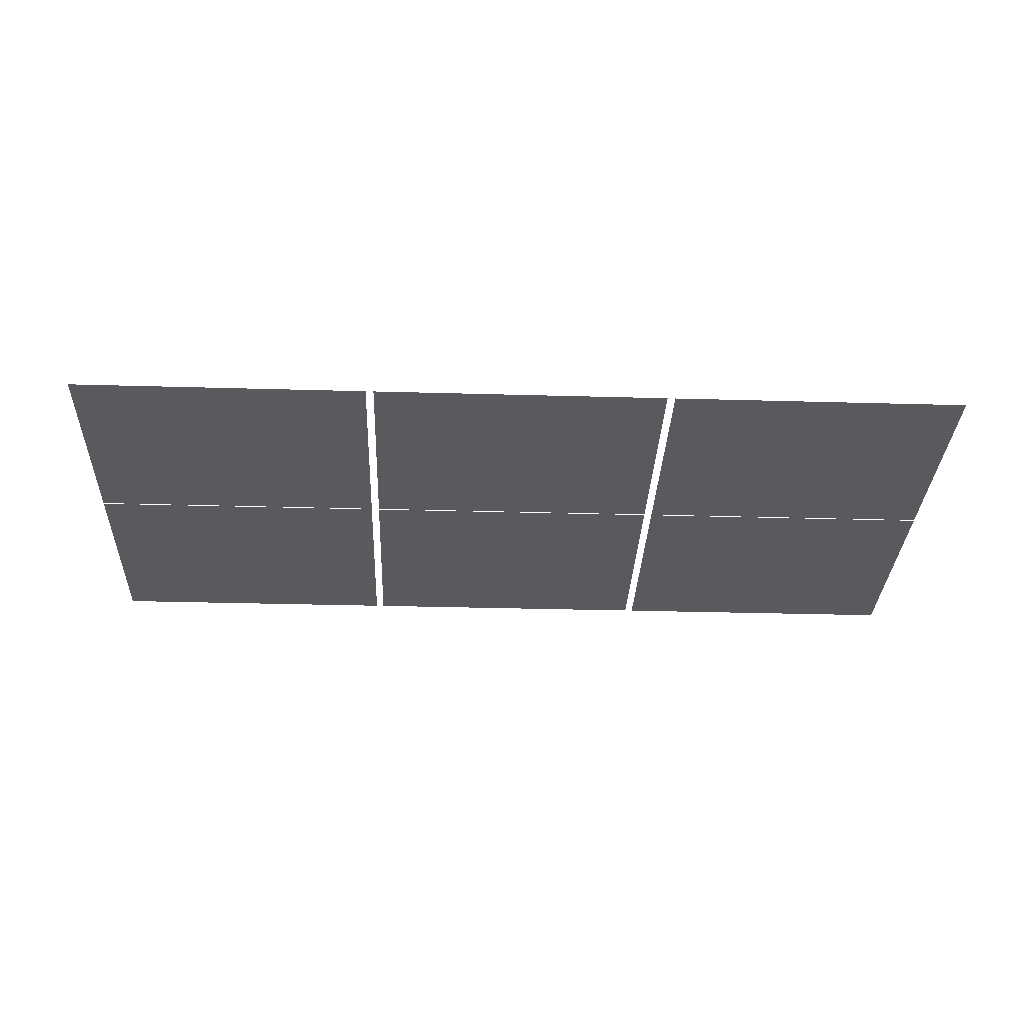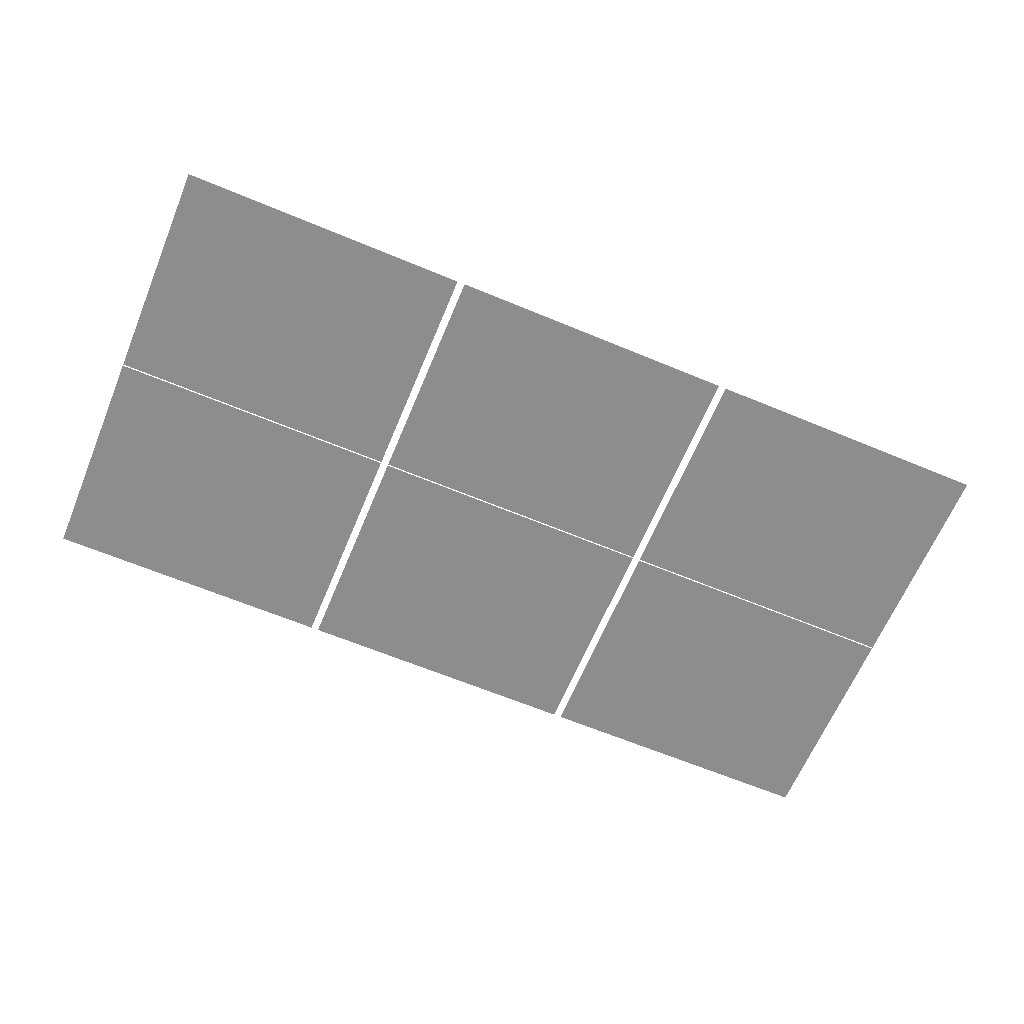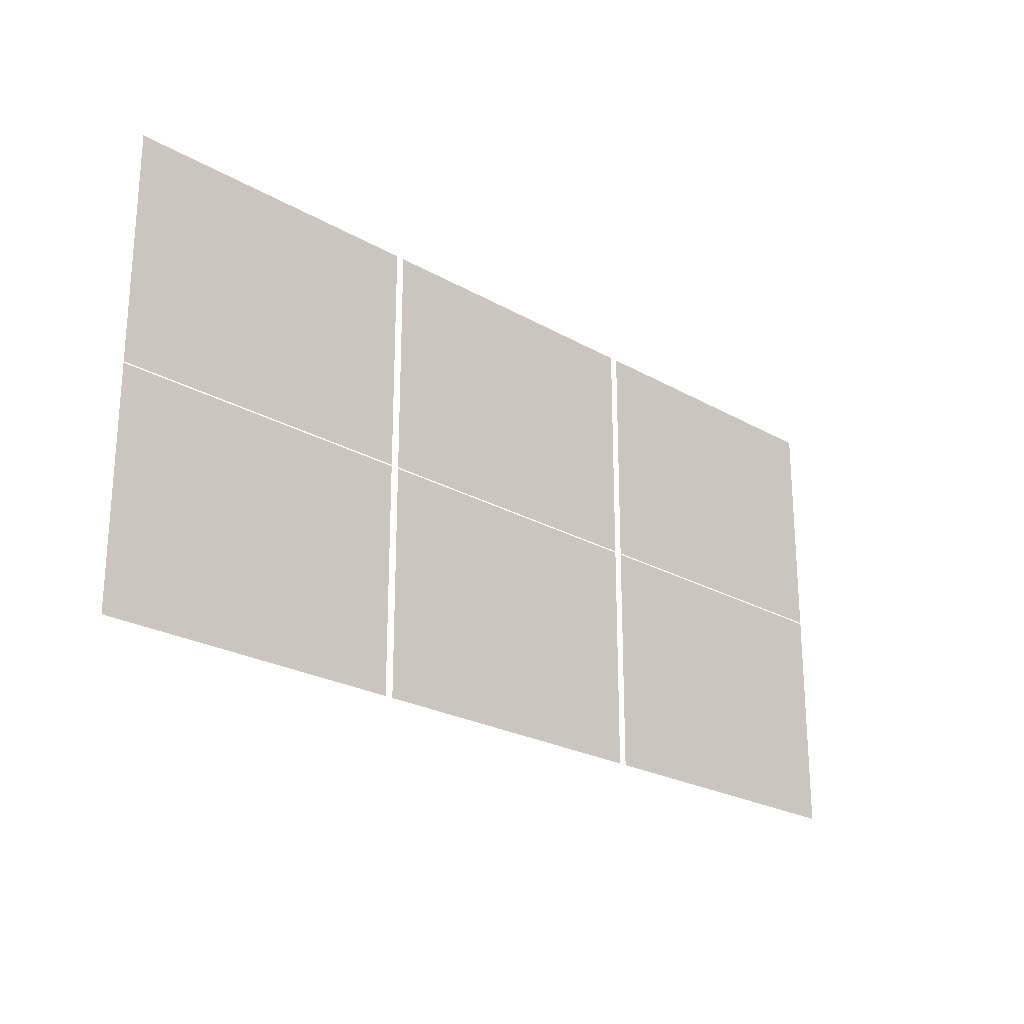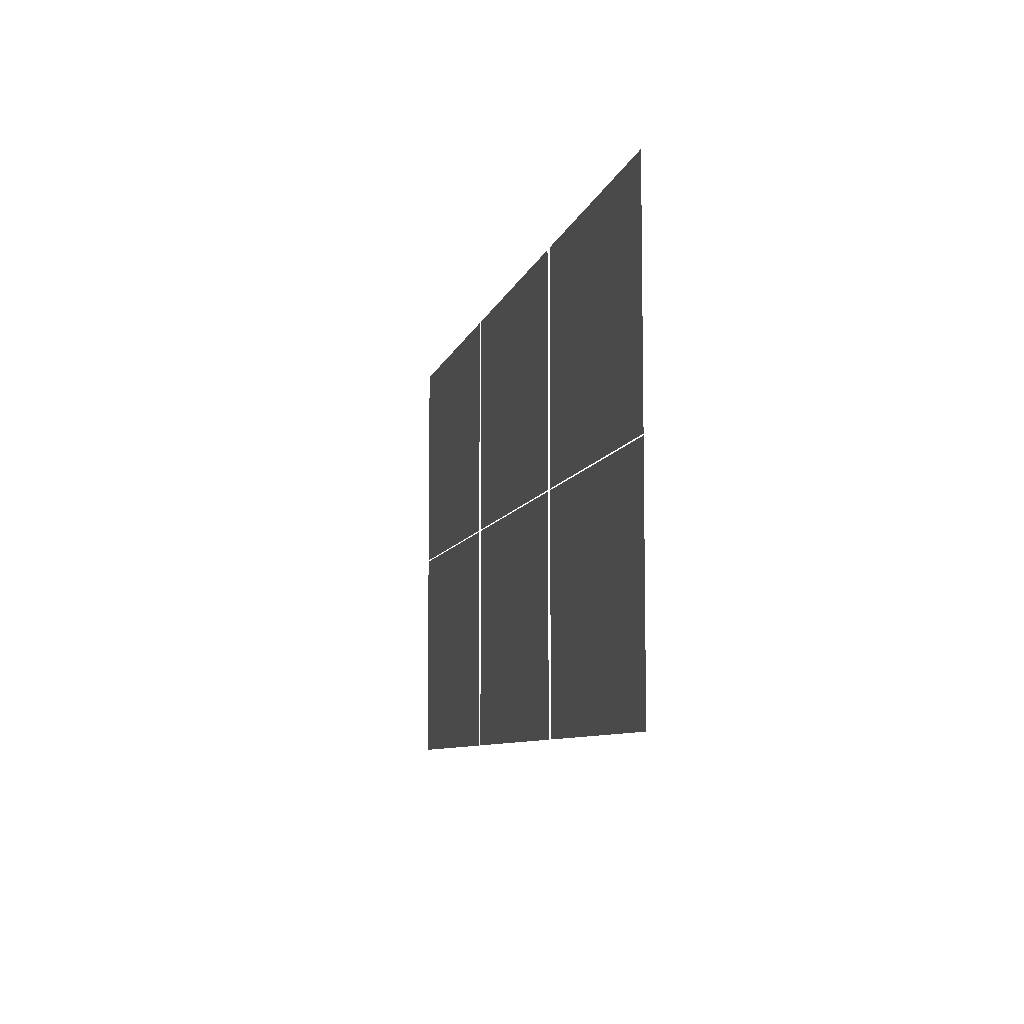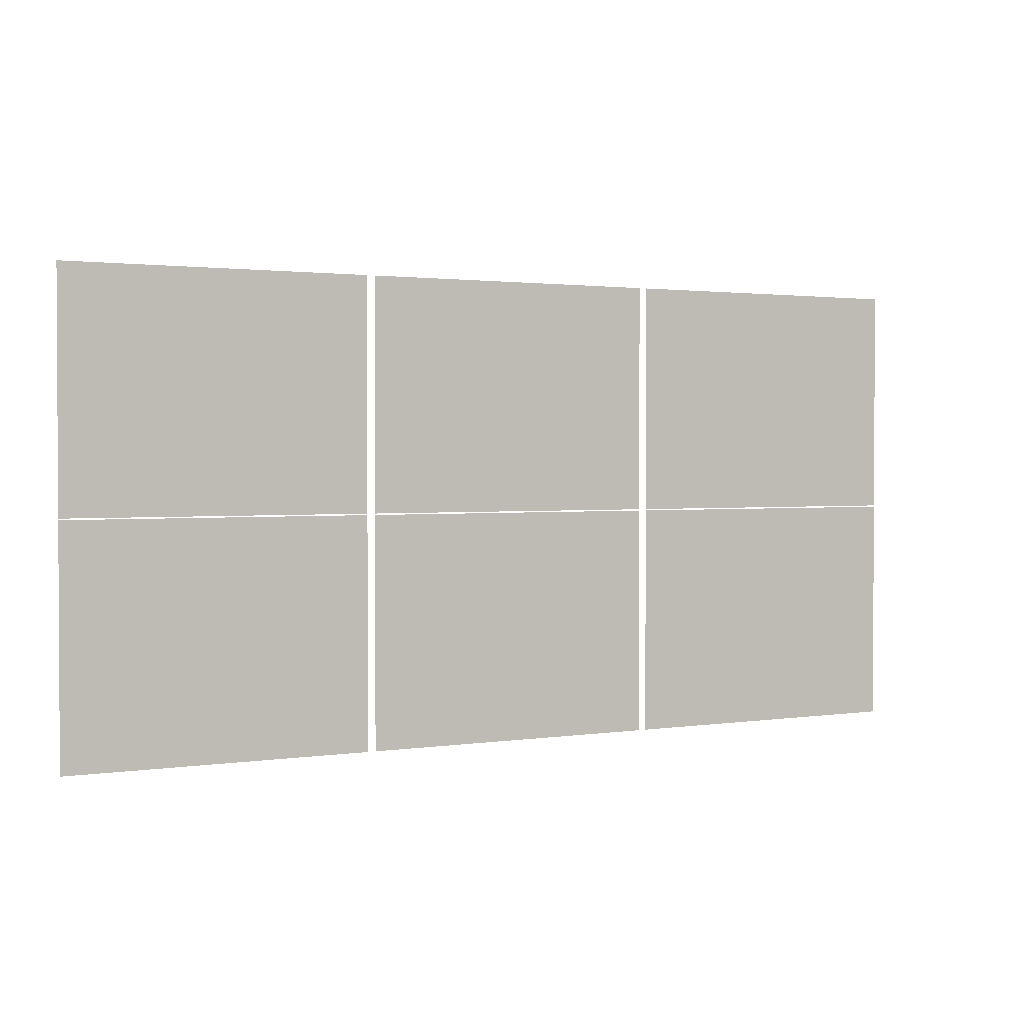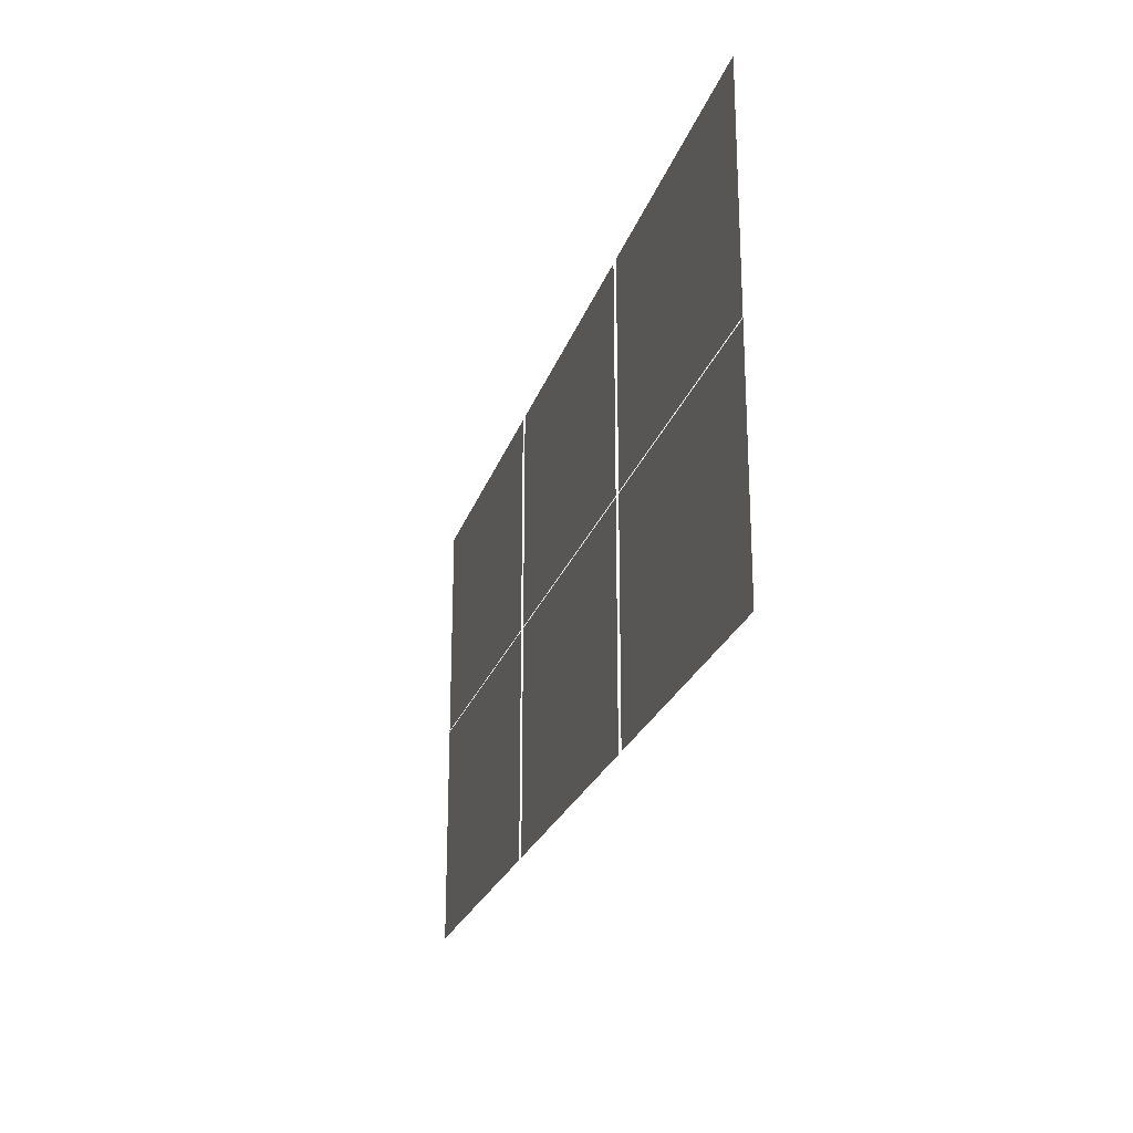
<metadata>
{"format":"obj","ext":"obj","renderer":"f3d","projection":"perspective","resolution":1024,"background":"white","views":[{"elev":-31.6,"azim":177.7,"up":"+Y"},{"elev":-64.6,"azim":-22.7,"up":"+Y"},{"elev":-23.5,"azim":135.9,"up":"+Z"},{"elev":-7.7,"azim":-102.8,"up":"+Z"},{"elev":1.7,"azim":-29.1,"up":"+Z"},{"elev":-23.9,"azim":74.0,"up":"+Z"}]}
</metadata>
<code>
o Cube.001
v -0.1647 0.007432 -0.03971
v 0.1568 0.007432 -0.03971
v 0.1568 0.007432 -0.2831
v -0.1647 0.007432 -0.2831
v -0.1647 0.007432 -0.2846
v 0.1568 0.007432 -0.2846
v 0.1568 0.007432 -0.528
v -0.1647 0.007432 -0.528
v -0.4947 0.007432 -0.03971
v -0.1732 0.007432 -0.03971
v -0.1732 0.007432 -0.2831
v -0.4947 0.007432 -0.2831
v -0.4947 0.007432 -0.2846
v -0.1732 0.007432 -0.2846
v -0.1732 0.007432 -0.528
v -0.4947 0.007432 -0.528
v 0.1653 0.007432 -0.03971
v 0.4868 0.007432 -0.03971
v 0.4868 0.007432 -0.2831
v 0.1653 0.007432 -0.2831
v 0.1653 0.007432 -0.2846
v 0.4868 0.007432 -0.2846
v 0.4868 0.007432 -0.528
v 0.1653 0.007432 -0.528
f 1 2 3 4
f 5 6 7 8
f 9 10 11 12
f 13 14 15 16
f 17 18 19 20
f 21 22 23 24

</code>
